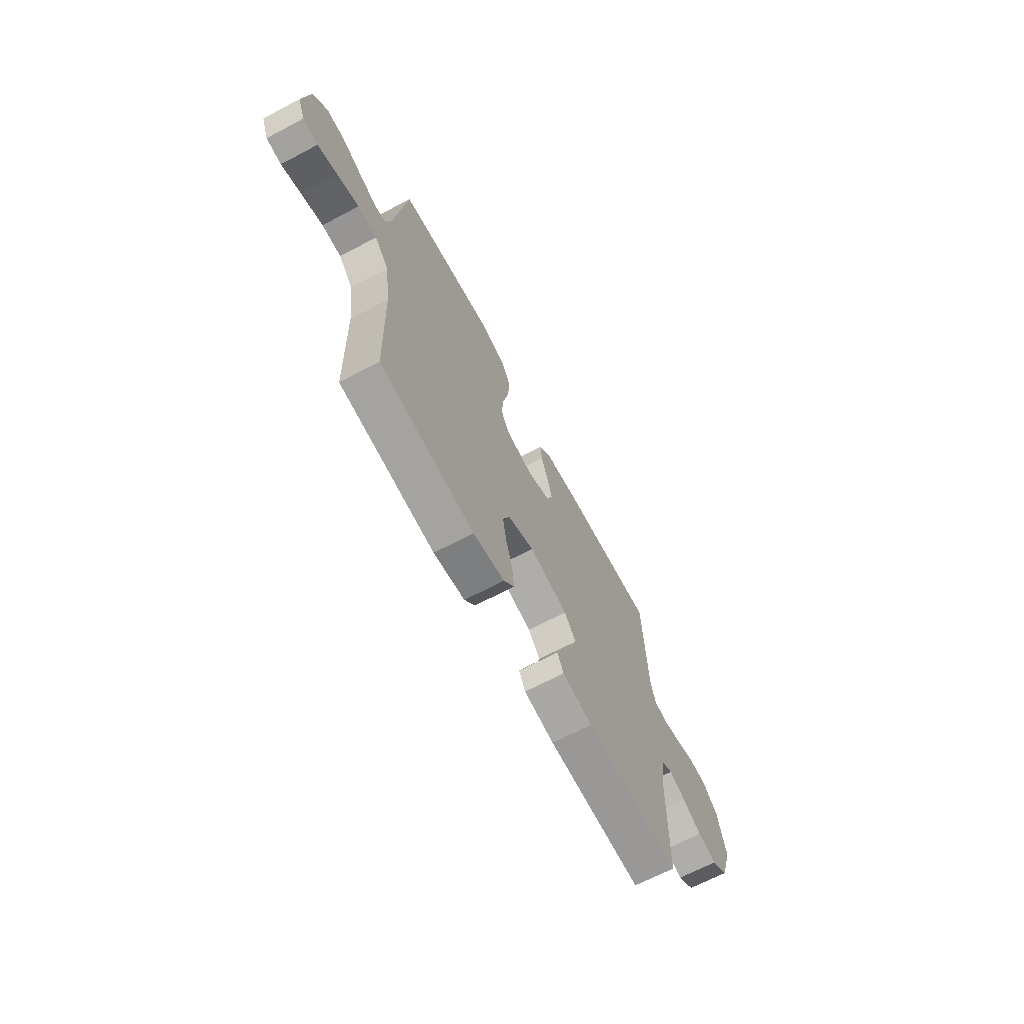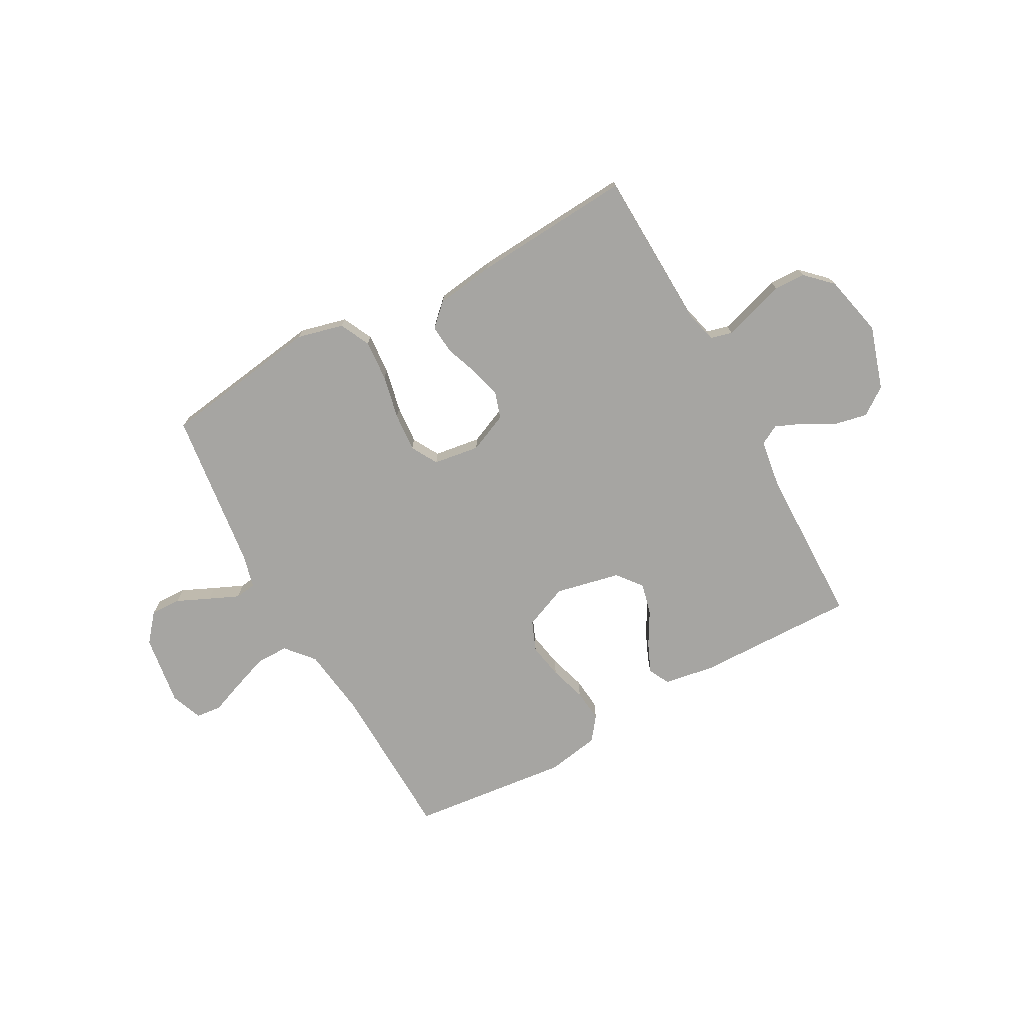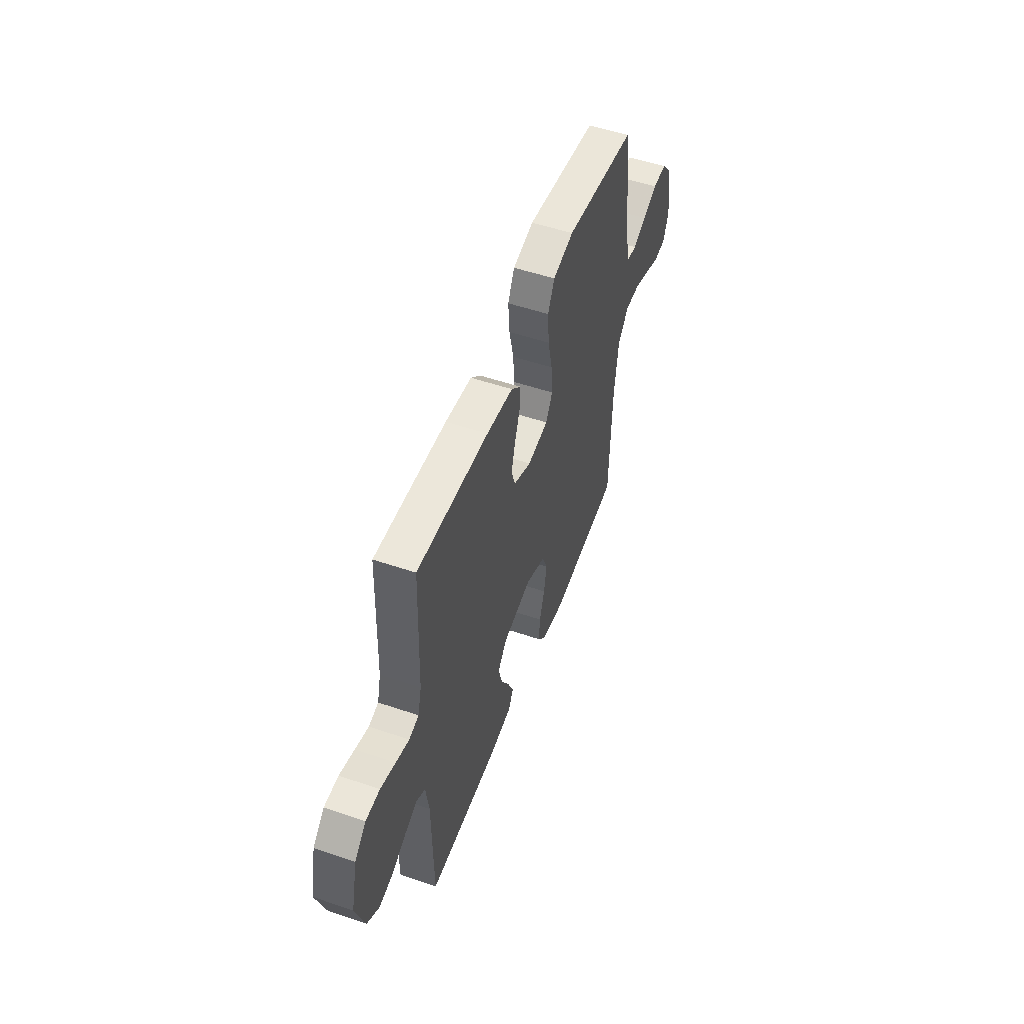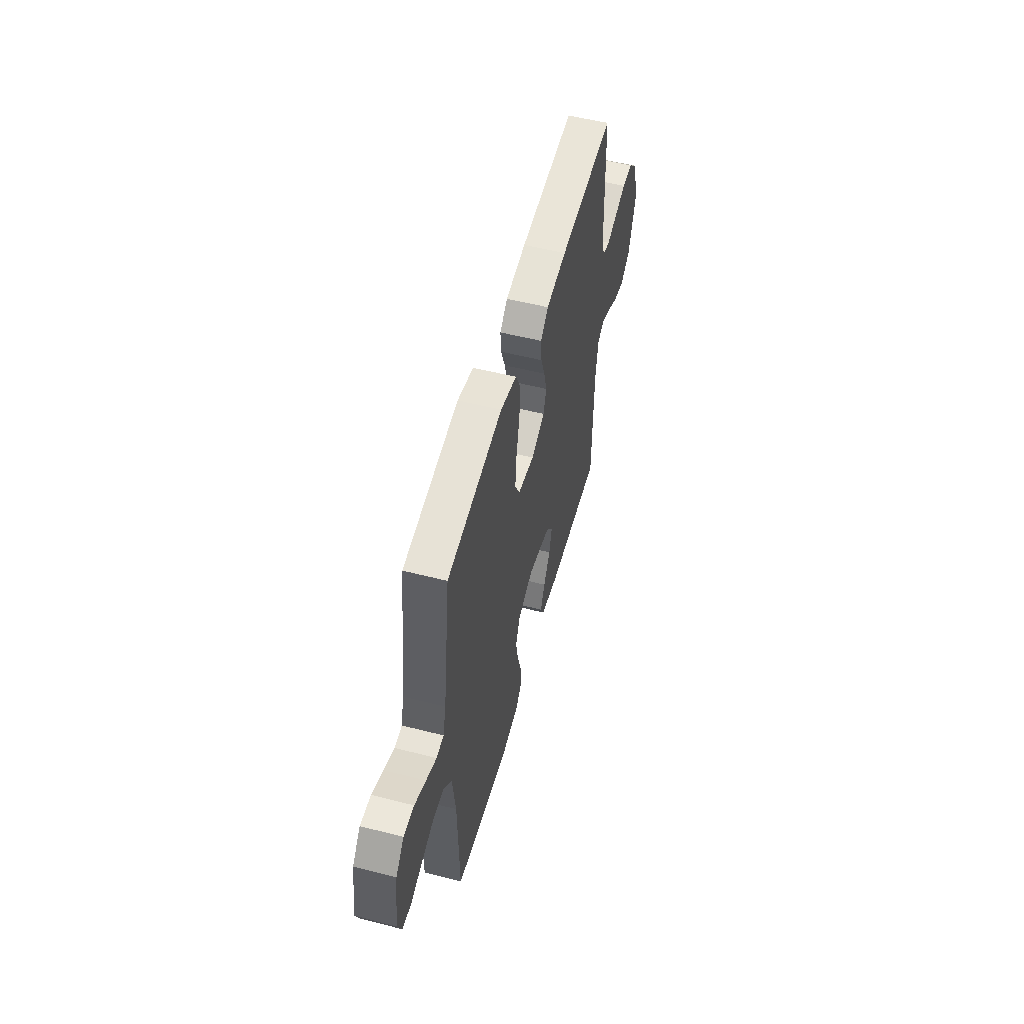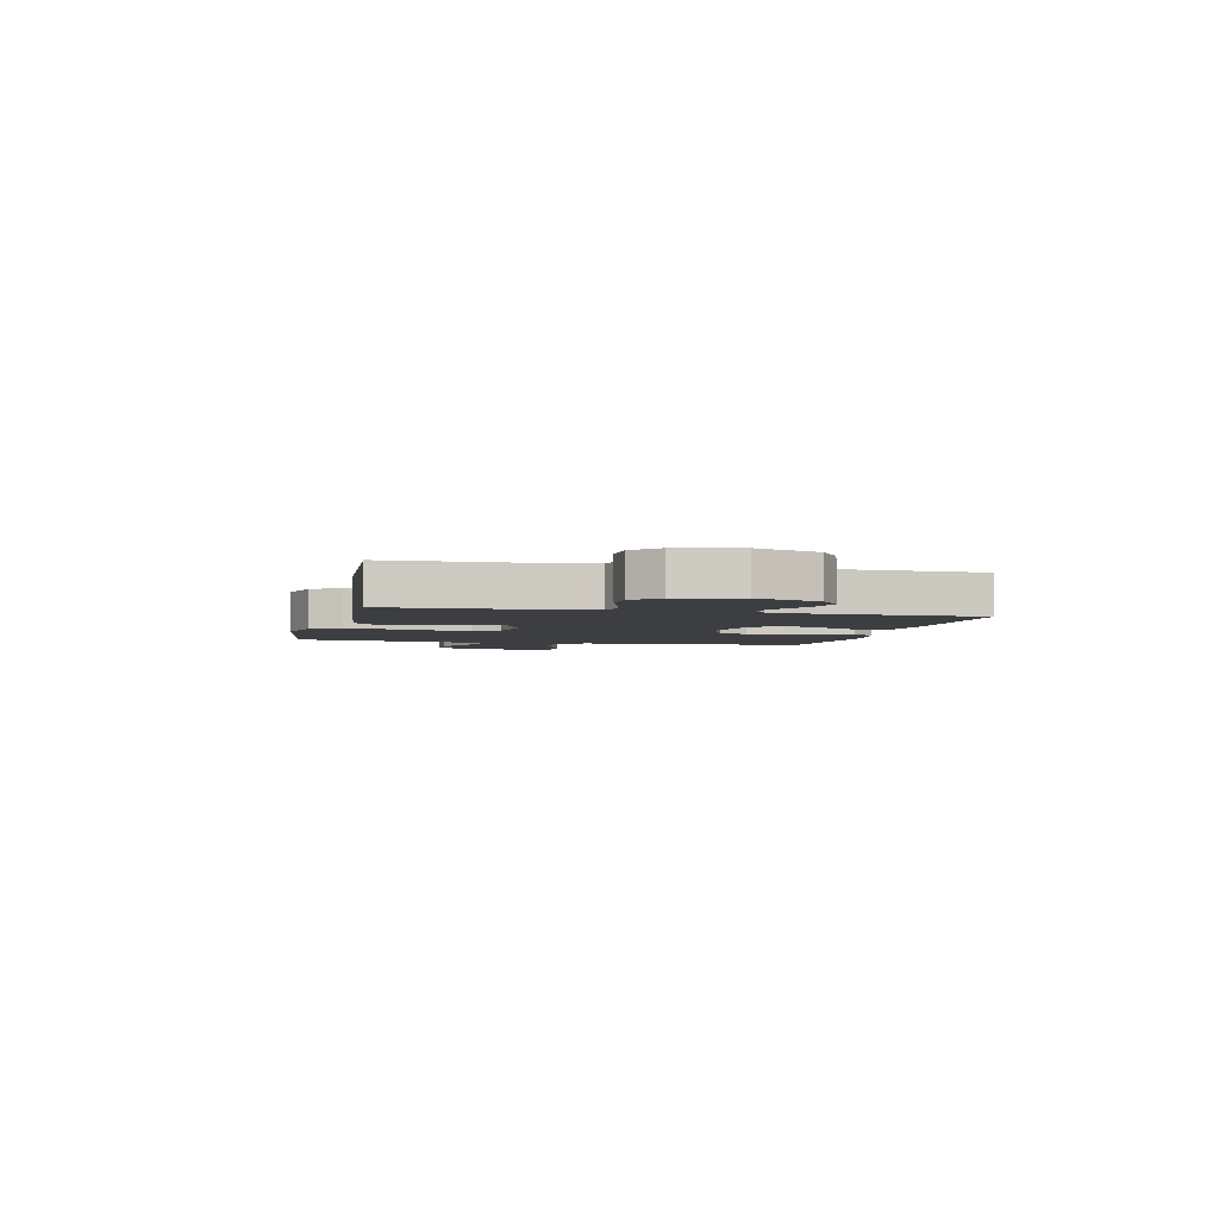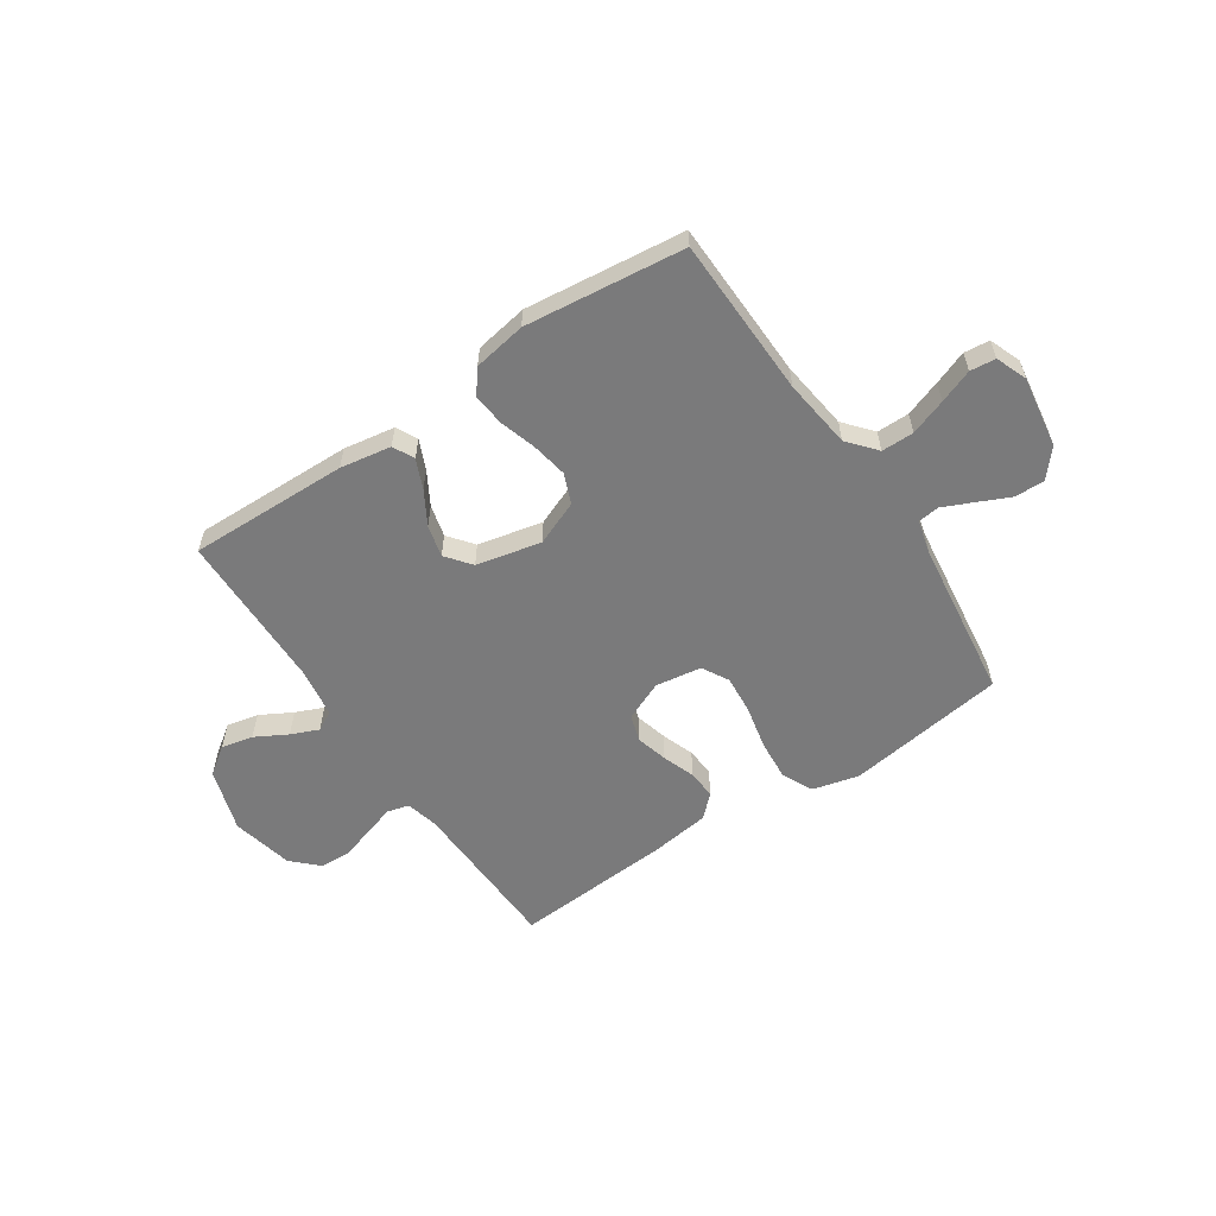
<metadata>
{"format":"obj","ext":"obj","renderer":"f3d","projection":"perspective","resolution":1024,"background":"white","views":[{"elev":-67.6,"azim":-62.2,"up":"+Z"},{"elev":-73.6,"azim":29.0,"up":"+Y"},{"elev":52.8,"azim":110.1,"up":"+Z"},{"elev":54.1,"azim":-74.8,"up":"+Z"},{"elev":-3.6,"azim":76.5,"up":"+Y"},{"elev":-58.1,"azim":-146.2,"up":"+Y"}]}
</metadata>
<code>
v -0.5 0.07 -0.5
v -0.508 0.07 -0.2
v -0.525 0.07 -0.069
v -0.57 0.07 -0.016
v -0.631 0.07 -0.016
v -0.699 0.07 -0.04
v -0.762 0.07 -0.064
v -0.81 0.07 -0.059
v -0.833 0.07 0
v -0.813 0.07 0.134
v -0.769 0.07 0.186
v -0.712 0.07 0.184
v -0.651 0.07 0.156
v -0.595 0.07 0.131
v -0.555 0.07 0.136
v -0.539 0.07 0.2
v -0.5 0.07 0.5
v -0.2 0.07 0.543
v -0.113 0.07 0.521
v -0.085 0.07 0.464
v -0.091 0.07 0.387
v -0.109 0.07 0.305
v -0.115 0.07 0.232
v -0.087 0.07 0.182
v 0 0.07 0.169
v 0.074 0.07 0.201
v 0.09 0.07 0.251
v 0.074 0.07 0.311
v 0.052 0.07 0.372
v 0.048 0.07 0.426
v 0.089 0.07 0.465
v 0.2 0.07 0.48
v 0.5 0.07 0.5
v 0.51 0.07 0.2
v 0.525 0.07 0.139
v 0.566 0.07 0.128
v 0.622 0.07 0.145
v 0.685 0.07 0.165
v 0.744 0.07 0.163
v 0.792 0.07 0.116
v 0.818 0.07 0
v 0.78 0.07 -0.119
v 0.728 0.07 -0.156
v 0.668 0.07 -0.143
v 0.608 0.07 -0.11
v 0.556 0.07 -0.088
v 0.519 0.07 -0.108
v 0.505 0.07 -0.2
v 0.5 0.07 -0.5
v 0.2 0.07 -0.493
v 0.104 0.07 -0.477
v 0.084 0.07 -0.437
v 0.108 0.07 -0.382
v 0.144 0.07 -0.32
v 0.159 0.07 -0.26
v 0.122 0.07 -0.213
v 0 0.07 -0.186
v -0.083 0.07 -0.22
v -0.106 0.07 -0.276
v -0.094 0.07 -0.343
v -0.073 0.07 -0.412
v -0.067 0.07 -0.473
v -0.101 0.07 -0.517
v -0.2 0.07 -0.534
v -0.5 0 -0.5
v -0.508 0 -0.2
v -0.525 0 -0.069
v -0.57 0 -0.016
v -0.631 0 -0.016
v -0.699 0 -0.04
v -0.762 0 -0.064
v -0.81 0 -0.059
v -0.833 0 0
v -0.813 0 0.134
v -0.769 0 0.186
v -0.712 0 0.184
v -0.651 0 0.156
v -0.595 0 0.131
v -0.555 0 0.136
v -0.539 0 0.2
v -0.5 0 0.5
v -0.2 0 0.543
v -0.113 0 0.521
v -0.085 0 0.464
v -0.091 0 0.387
v -0.109 0 0.305
v -0.115 0 0.232
v -0.087 0 0.182
v 0 0 0.169
v 0.074 0 0.201
v 0.09 0 0.251
v 0.074 0 0.311
v 0.052 0 0.372
v 0.048 0 0.426
v 0.089 0 0.465
v 0.2 0 0.48
v 0.5 0 0.5
v 0.51 0 0.2
v 0.525 0 0.139
v 0.566 0 0.128
v 0.622 0 0.145
v 0.685 0 0.165
v 0.744 0 0.163
v 0.792 0 0.116
v 0.818 0 0
v 0.78 0 -0.119
v 0.728 0 -0.156
v 0.668 0 -0.143
v 0.608 0 -0.11
v 0.556 0 -0.088
v 0.519 0 -0.108
v 0.505 0 -0.2
v 0.5 0 -0.5
v 0.2 0 -0.493
v 0.104 0 -0.477
v 0.084 0 -0.437
v 0.108 0 -0.382
v 0.144 0 -0.32
v 0.159 0 -0.26
v 0.122 0 -0.213
v 0 0 -0.186
v -0.083 0 -0.22
v -0.106 0 -0.276
v -0.094 0 -0.343
v -0.073 0 -0.412
v -0.067 0 -0.473
v -0.101 0 -0.517
v -0.2 0 -0.534
f 64 1 2
f 63 64 2
f 62 63 2
f 61 62 2
f 60 61 2
f 59 60 2 3
f 58 59 3 4
f 57 58 4
f 56 57 4
f 52 53 54
f 51 52 54
f 50 51 54
f 49 50 54
f 48 49 54
f 47 48 54 55
f 46 47 55 56
f 43 44 45
f 42 43 45
f 41 42 45
f 40 41 45
f 39 40 45
f 38 39 45
f 37 38 45
f 36 37 45 46
f 46 56 4
f 36 46 4
f 35 36 4
f 32 33 34
f 31 32 34
f 30 31 34
f 29 30 34
f 28 29 34
f 27 28 34 35
f 20 21 22
f 19 20 22
f 18 19 22
f 17 18 22
f 16 17 22
f 15 16 22 23
f 11 12 13
f 10 11 13
f 9 10 13
f 8 9 13
f 7 8 13
f 6 7 13
f 5 6 13 14
f 4 5 14 15
f 26 27 35
f 25 26 35
f 25 35 4 15
f 24 25 15
f 15 23 24
f 66 65 128
f 66 128 127
f 66 127 126
f 66 126 125
f 66 125 124
f 67 66 124 123
f 68 67 123 122
f 68 122 121
f 68 121 120
f 118 117 116
f 118 116 115
f 118 115 114
f 118 114 113
f 118 113 112
f 119 118 112 111
f 120 119 111 110
f 109 108 107
f 109 107 106
f 109 106 105
f 109 105 104
f 109 104 103
f 109 103 102
f 109 102 101
f 110 109 101 100
f 68 120 110
f 68 110 100
f 68 100 99
f 98 97 96
f 98 96 95
f 98 95 94
f 98 94 93
f 98 93 92
f 99 98 92 91
f 86 85 84
f 86 84 83
f 86 83 82
f 86 82 81
f 86 81 80
f 87 86 80 79
f 77 76 75
f 77 75 74
f 77 74 73
f 77 73 72
f 77 72 71
f 77 71 70
f 78 77 70 69
f 79 78 69 68
f 99 91 90
f 99 90 89
f 79 68 99 89
f 79 89 88
f 88 87 79
f 1 65 66 2
f 2 66 67 3
f 3 67 68 4
f 4 68 69 5
f 5 69 70 6
f 6 70 71 7
f 7 71 72 8
f 8 72 73 9
f 9 73 74 10
f 10 74 75 11
f 11 75 76 12
f 12 76 77 13
f 13 77 78 14
f 14 78 79 15
f 15 79 80 16
f 16 80 81 17
f 17 81 82 18
f 18 82 83 19
f 19 83 84 20
f 20 84 85 21
f 21 85 86 22
f 22 86 87 23
f 23 87 88 24
f 24 88 89 25
f 25 89 90 26
f 26 90 91 27
f 27 91 92 28
f 28 92 93 29
f 29 93 94 30
f 30 94 95 31
f 31 95 96 32
f 32 96 97 33
f 33 97 98 34
f 34 98 99 35
f 35 99 100 36
f 36 100 101 37
f 37 101 102 38
f 38 102 103 39
f 39 103 104 40
f 40 104 105 41
f 41 105 106 42
f 42 106 107 43
f 43 107 108 44
f 44 108 109 45
f 45 109 110 46
f 46 110 111 47
f 47 111 112 48
f 48 112 113 49
f 49 113 114 50
f 50 114 115 51
f 51 115 116 52
f 52 116 117 53
f 53 117 118 54
f 54 118 119 55
f 55 119 120 56
f 56 120 121 57
f 57 121 122 58
f 58 122 123 59
f 59 123 124 60
f 60 124 125 61
f 61 125 126 62
f 62 126 127 63
f 63 127 128 64
f 64 128 65 1

</code>
